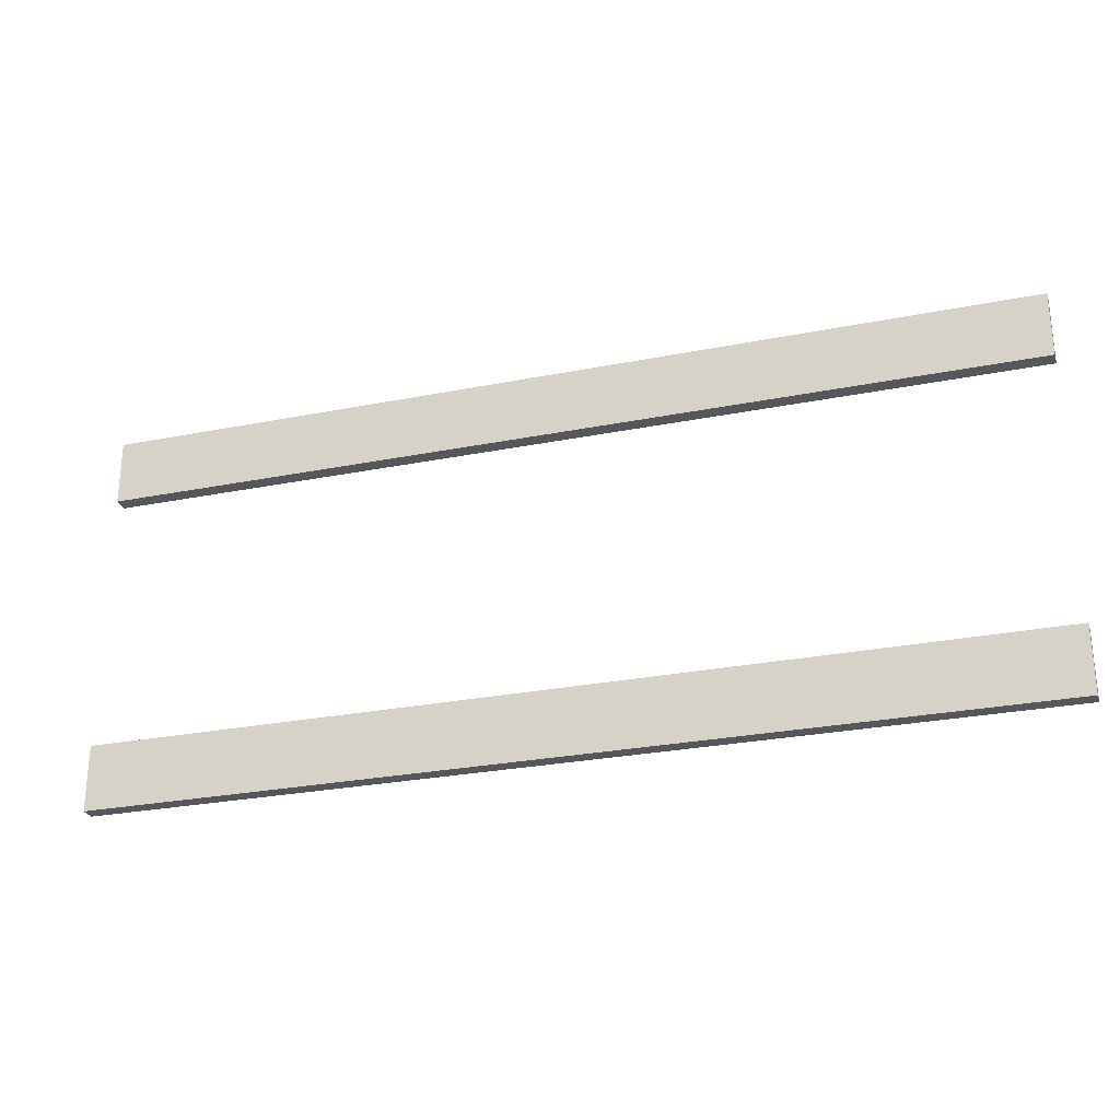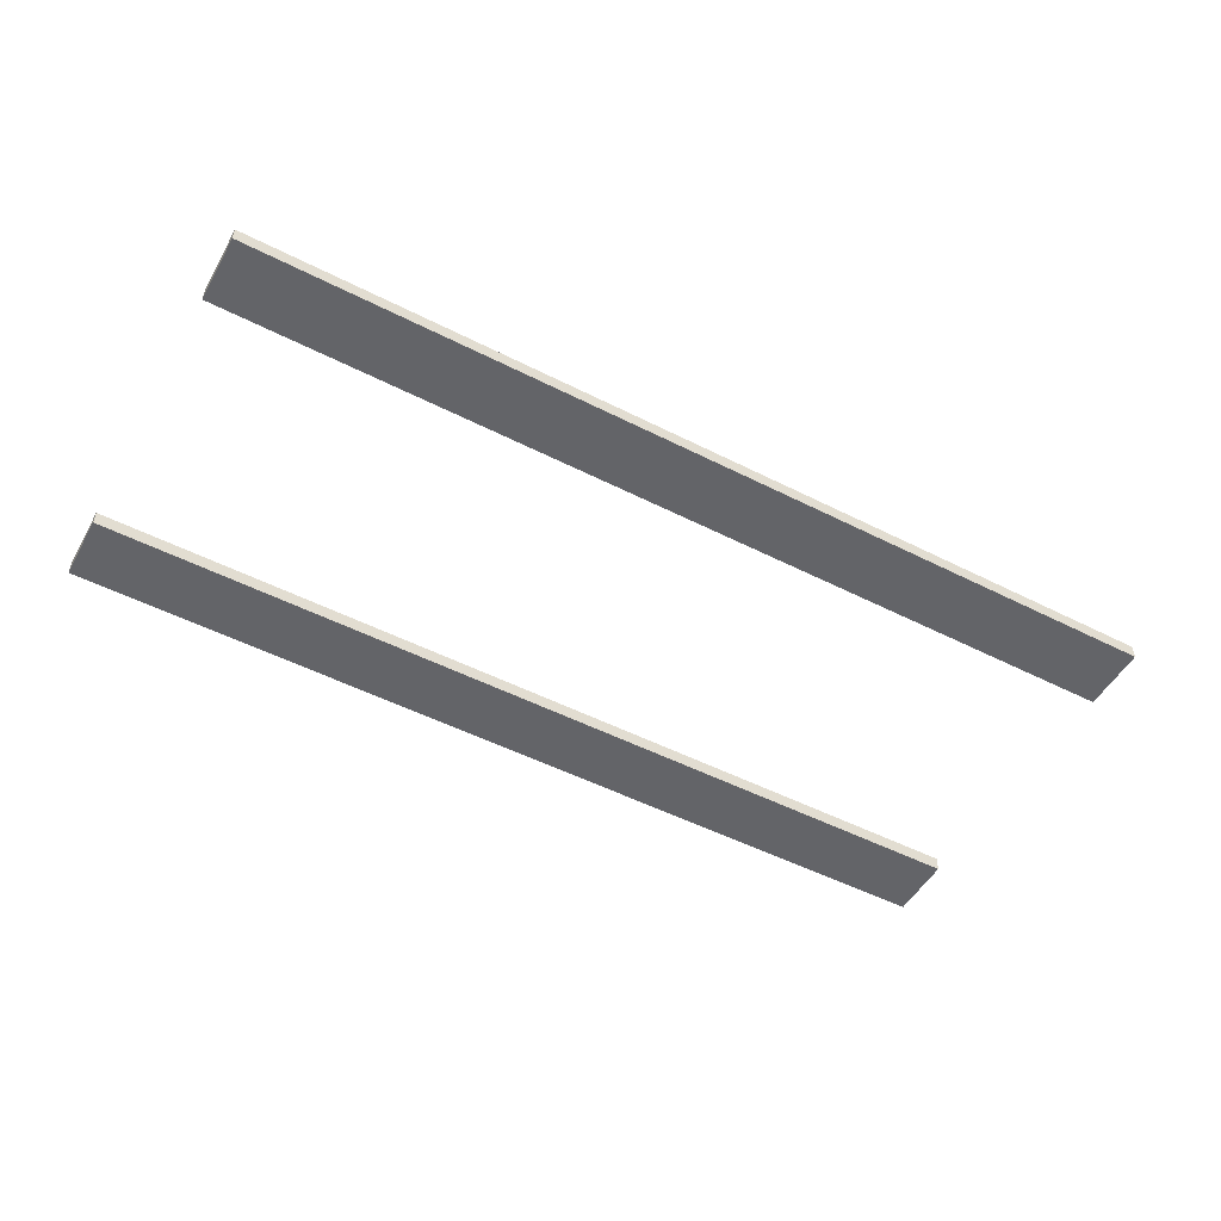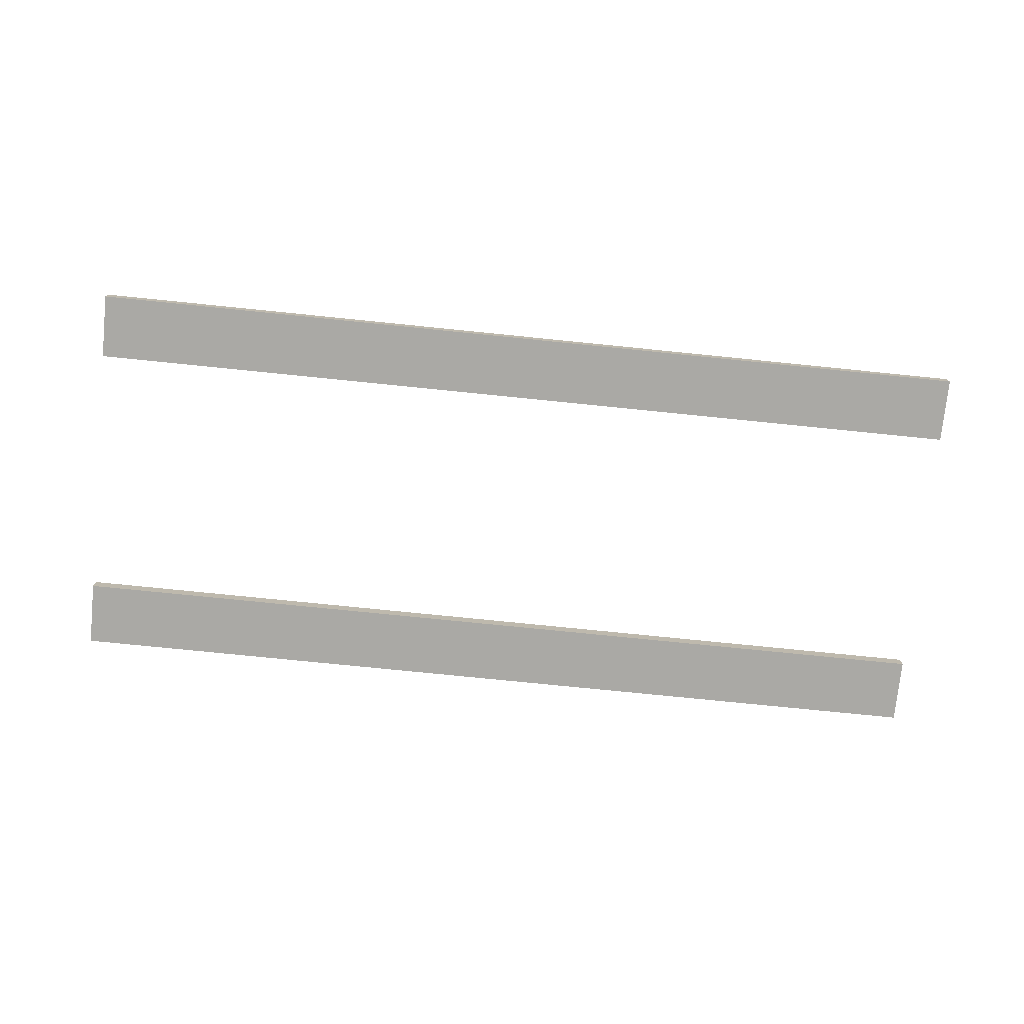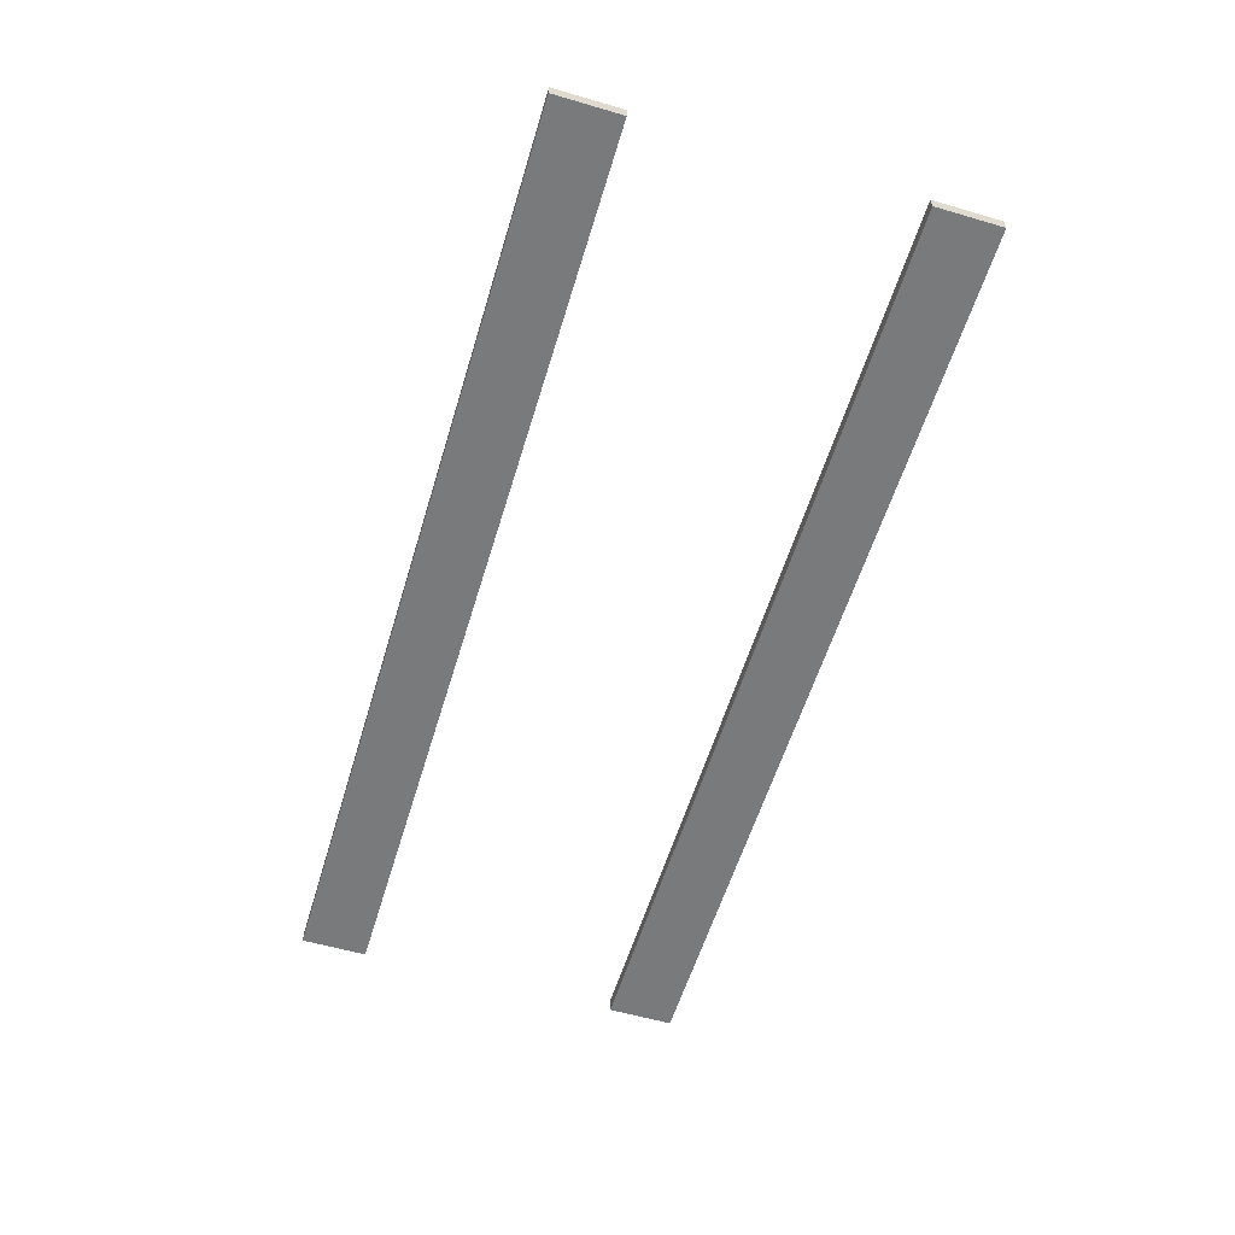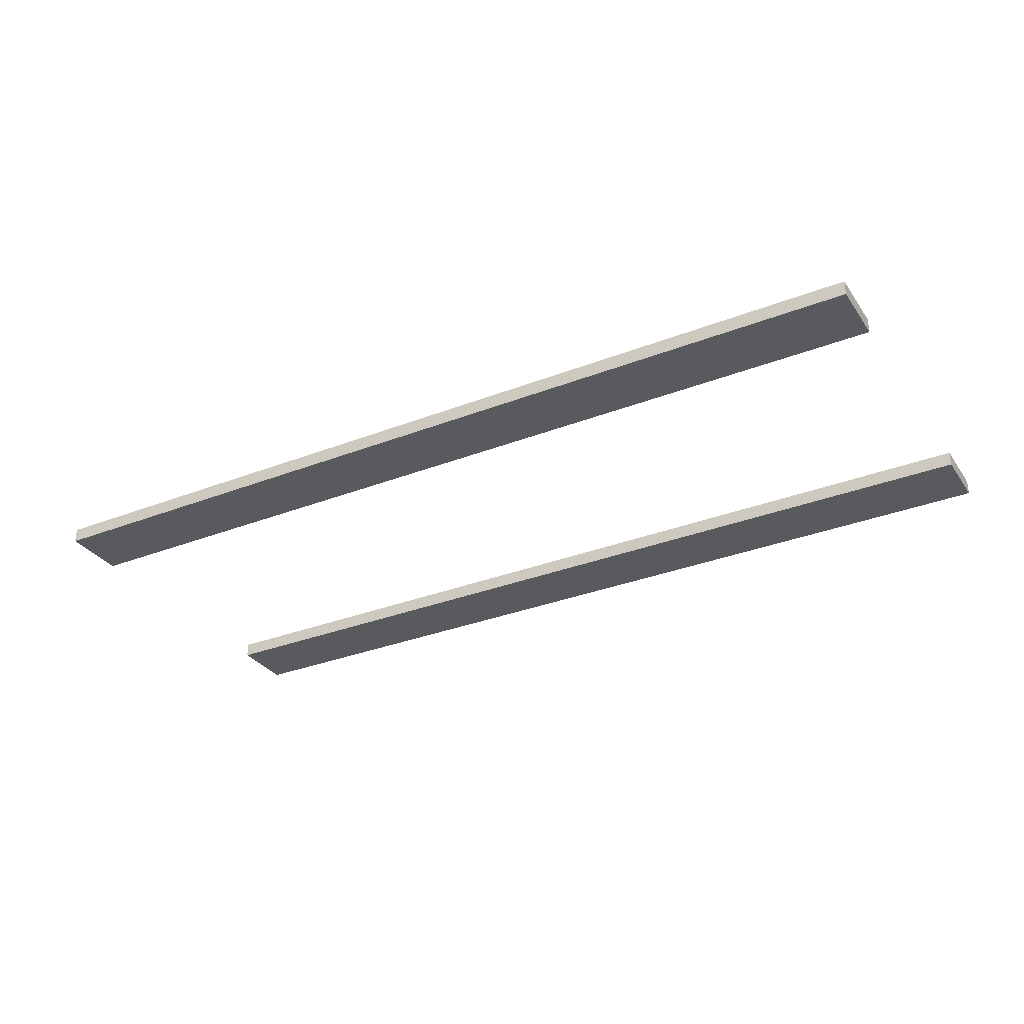
<metadata>
{"format":"obj","ext":"obj","renderer":"f3d","projection":"perspective","resolution":1024,"background":"white","views":[{"elev":-27.1,"azim":-162.9,"up":"+Y"},{"elev":-51.3,"azim":151.1,"up":"+Z"},{"elev":-75.4,"azim":-5.8,"up":"+Z"},{"elev":-58.0,"azim":73.2,"up":"+Z"},{"elev":-31.6,"azim":29.0,"up":"+Z"}]}
</metadata>
<code>
v -0.1101 0.7003 0.008099
v 0.8844 0.7003 0.008099
v -0.1101 0.7709 0.008099
v 0.8844 0.7709 0.008099
v -0.1101 0.7709 -0.007903
v 0.8844 0.7709 -0.007903
v -0.1101 0.7003 -0.007903
v 0.8844 0.7003 -0.007903
f 1 2 3
f 3 2 4
f 3 4 5
f 5 4 6
f 5 6 7
f 7 6 8
f 7 8 1
f 1 8 2
f 2 8 4
f 4 8 6
f 7 1 5
f 5 1 3
v -0.1101 0.3464 0.008099
v 0.8844 0.3464 0.008099
v -0.1101 0.417 0.008099
v 0.8844 0.417 0.008099
v -0.1101 0.417 -0.007903
v 0.8844 0.417 -0.007903
v -0.1101 0.3464 -0.007903
v 0.8844 0.3464 -0.007903
f 9 10 11
f 11 10 12
f 11 12 13
f 13 12 14
f 13 14 15
f 15 14 16
f 15 16 9
f 9 16 10
f 10 16 12
f 12 16 14
f 15 9 13
f 13 9 11

</code>
